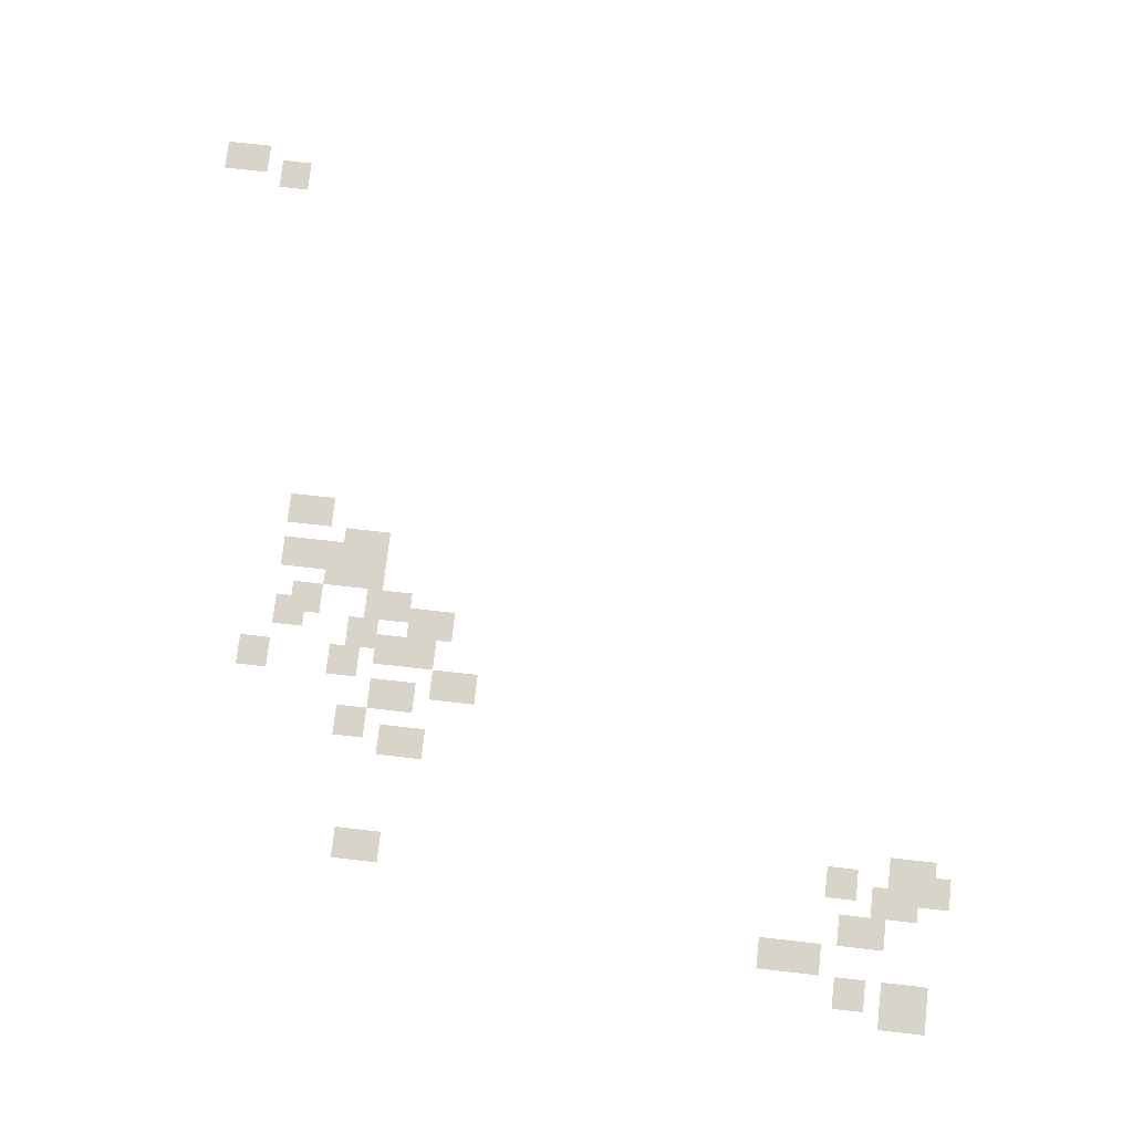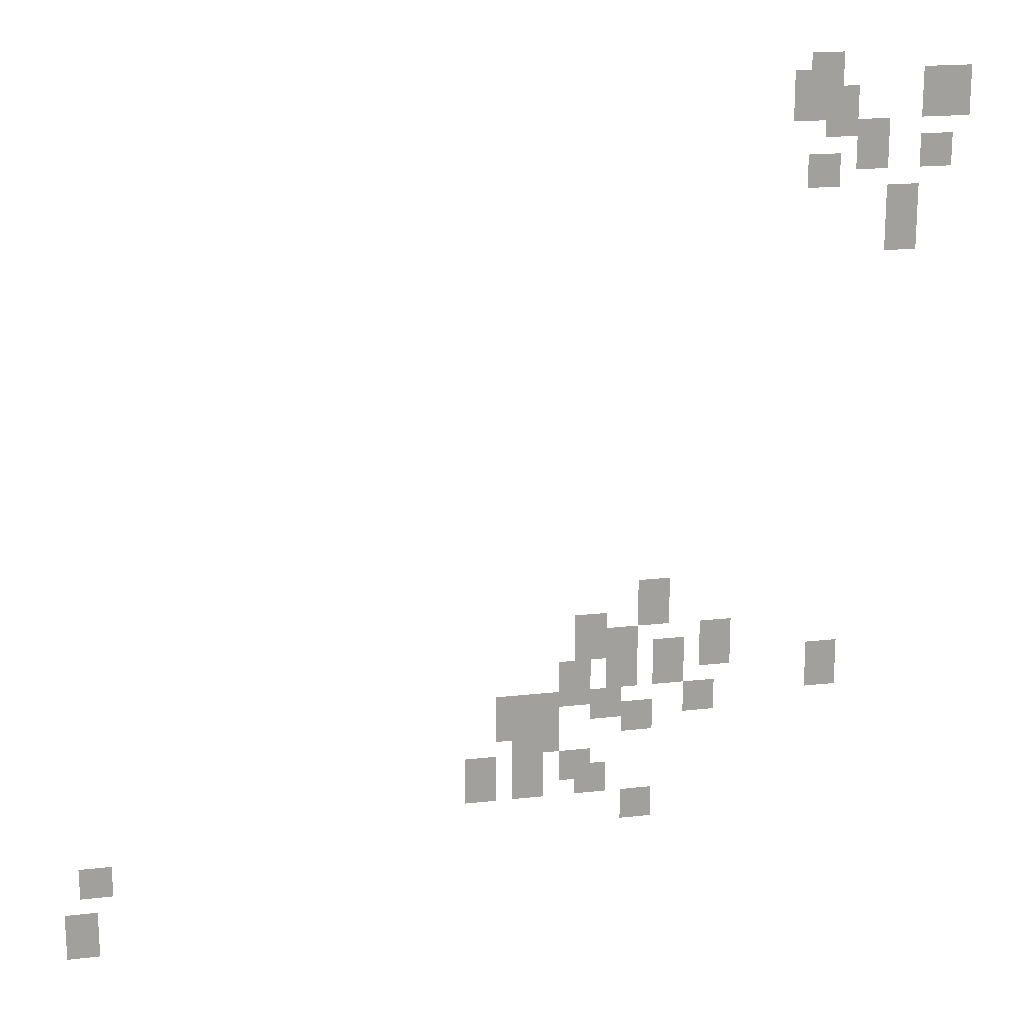
<metadata>
{"format":"obj","ext":"obj","renderer":"f3d","projection":"perspective","resolution":1024,"background":"white","views":[{"elev":75.6,"azim":-83.6,"up":"+Y"},{"elev":18.4,"azim":167.5,"up":"+Z"}]}
</metadata>
<code>
g Grass_2_Cluster141
v 246.7 0.1525 202.3
v 245.8 0.1525 202.3
v 246.7 0.1525 203.2
v 245.8 0.1525 203.2
v 243.4 0.1525 201.4
v 242.1 0.1525 201.4
v 243.4 0.1525 202.8
v 242.1 0.1525 202.8
v 247.1 0.1525 201.4
v 246.2 0.1525 201.4
v 247.1 0.1525 202.8
v 246.2 0.1525 202.8
v 246.2 0.1525 200.9
v 245.3 0.1525 200.9
v 246.2 0.1525 202.3
v 245.3 0.1525 202.3
v 245.3 0.1525 200.5
v 244.4 0.1525 200.5
v 245.3 0.1525 201.4
v 244.4 0.1525 201.4
v 243.4 0.1525 200
v 242.5 0.1525 200
v 243.4 0.1525 200.9
v 242.5 0.1525 200.9
v 245.3 0.1525 200
v 244.4 0.1525 200
v 245.3 0.1525 200.9
v 244.4 0.1525 200.9
v 246.7 0.1525 199.5
v 245.8 0.1525 199.5
v 246.7 0.1525 200.5
v 245.8 0.1525 200.5
v 244.4 0.1525 198.6
v 243.4 0.1525 198.6
v 244.4 0.1525 199.5
v 243.4 0.1525 199.5
v 244.4 0.1525 197.7
v 243.4 0.1525 197.7
v 244.4 0.1525 199.1
v 243.4 0.1525 199.1
v 251.3 0.1525 187.1
v 250.4 0.1525 187.1
v 251.3 0.1525 188.5
v 250.4 0.1525 188.5
v 253.1 0.1525 186.2
v 252.2 0.1525 186.2
v 253.1 0.1525 187.6
v 252.2 0.1525 187.6
v 252.2 0.1525 186.2
v 251.3 0.1525 186.2
v 252.2 0.1525 187.1
v 251.3 0.1525 187.1
v 249.4 0.1525 185.7
v 248.5 0.1525 185.7
v 249.4 0.1525 187.1
v 248.5 0.1525 187.1
v 250.8 0.1525 185.3
v 249.9 0.1525 185.3
v 250.8 0.1525 186.7
v 249.9 0.1525 186.7
v 253.6 0.1525 184.8
v 252.7 0.1525 184.8
v 253.6 0.1525 186.2
v 252.7 0.1525 186.2
v 252.2 0.1525 185.3
v 251.3 0.1525 185.3
v 252.2 0.1525 186.2
v 251.3 0.1525 186.2
v 253.6 0.1525 184.8
v 252.7 0.1525 184.8
v 253.6 0.1525 186.2
v 252.7 0.1525 186.2
v 246.2 0.1525 184.8
v 245.3 0.1525 184.8
v 246.2 0.1525 186.2
v 245.3 0.1525 186.2
v 249.9 0.1525 184.4
v 249 0.1525 184.4
v 249.9 0.1525 185.3
v 249 0.1525 185.3
v 252.7 0.1525 184.4
v 251.7 0.1525 184.4
v 252.7 0.1525 185.3
v 251.7 0.1525 185.3
v 255.4 0.1525 183.9
v 254.5 0.1525 183.9
v 255.4 0.1525 185.3
v 254.5 0.1525 185.3
v 254.5 0.1525 183.9
v 253.6 0.1525 183.9
v 254.5 0.1525 185.3
v 253.6 0.1525 185.3
v 251.7 0.1525 183.9
v 250.8 0.1525 183.9
v 251.7 0.1525 184.8
v 250.8 0.1525 184.8
v 255 0.1525 183.4
v 254 0.1525 183.4
v 255 0.1525 184.4
v 254 0.1525 184.4
v 254.5 0.1525 183.4
v 253.6 0.1525 183.4
v 254.5 0.1525 184.4
v 253.6 0.1525 184.4
v 253.6 0.1525 182.5
v 252.7 0.1525 182.5
v 253.6 0.1525 183.4
v 252.7 0.1525 183.4
v 255 0.1525 182
v 254 0.1525 182
v 255 0.1525 183.4
v 254 0.1525 183.4
v 253.1 0.1525 182
v 252.2 0.1525 182
v 253.1 0.1525 183
v 252.2 0.1525 183
v 256.3 0.1525 182
v 255.4 0.1525 182
v 256.3 0.1525 183.4
v 255.4 0.1525 183.4
v 251.7 0.1525 181.1
v 250.8 0.1525 181.1
v 251.7 0.1525 182
v 250.8 0.1525 182
v 267.4 0.1525 180.2
v 266.5 0.1525 180.2
v 267.4 0.1525 181.1
v 266.5 0.1525 181.1
v 267.9 0.1525 178.4
v 266.9 0.1525 178.4
v 267.9 0.1525 179.7
v 266.9 0.1525 179.7
g Grass_2_Cluster141_0
f 2 3 1
f 2 4 3
f 6 7 5
f 6 8 7
f 10 11 9
f 10 12 11
f 14 15 13
f 14 16 15
f 18 19 17
f 18 20 19
f 22 23 21
f 22 24 23
f 26 27 25
f 26 28 27
f 30 31 29
f 30 32 31
f 34 35 33
f 34 36 35
f 38 39 37
f 38 40 39
f 42 43 41
f 42 44 43
f 46 47 45
f 46 48 47
f 50 51 49
f 50 52 51
f 54 55 53
f 54 56 55
f 58 59 57
f 58 60 59
f 62 63 61
f 62 64 63
f 66 67 65
f 66 68 67
f 70 71 69
f 70 72 71
f 74 75 73
f 74 76 75
f 78 79 77
f 78 80 79
f 82 83 81
f 82 84 83
f 86 87 85
f 86 88 87
f 90 91 89
f 90 92 91
f 94 95 93
f 94 96 95
f 98 99 97
f 98 100 99
f 102 103 101
f 102 104 103
f 106 107 105
f 106 108 107
f 110 111 109
f 110 112 111
f 114 115 113
f 114 116 115
f 118 119 117
f 118 120 119
f 122 123 121
f 122 124 123
f 126 127 125
f 126 128 127
f 130 131 129
f 130 132 131

</code>
